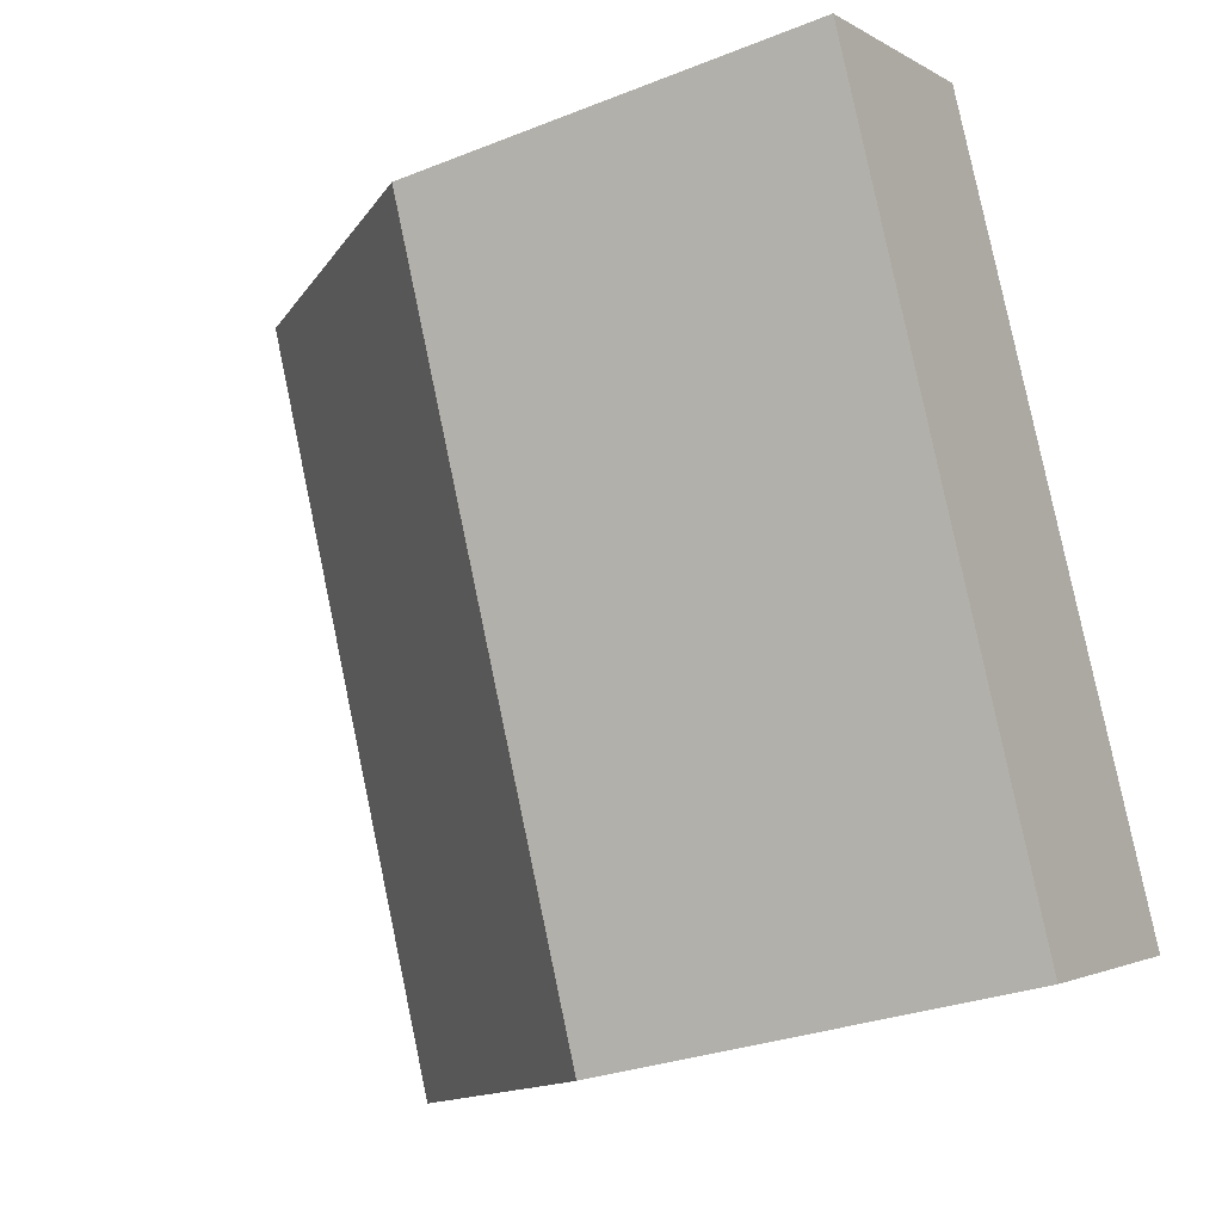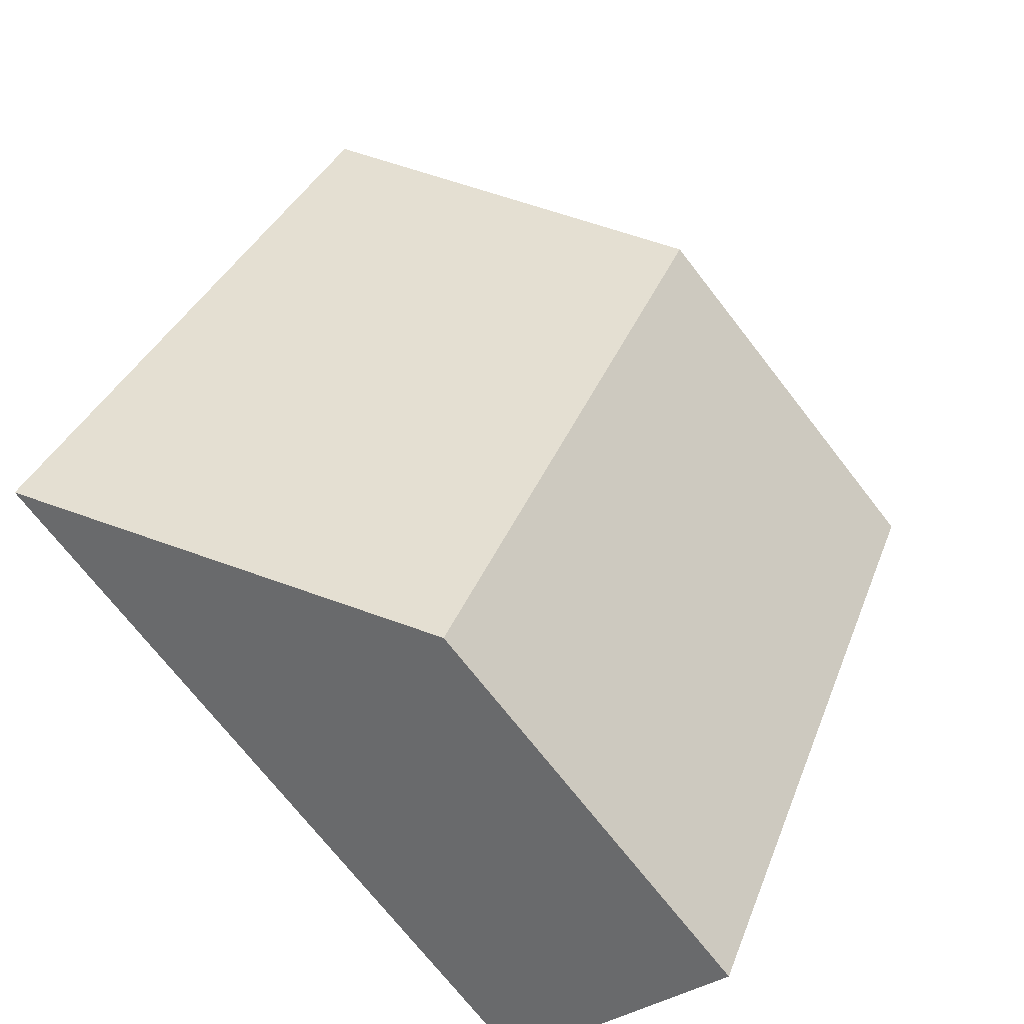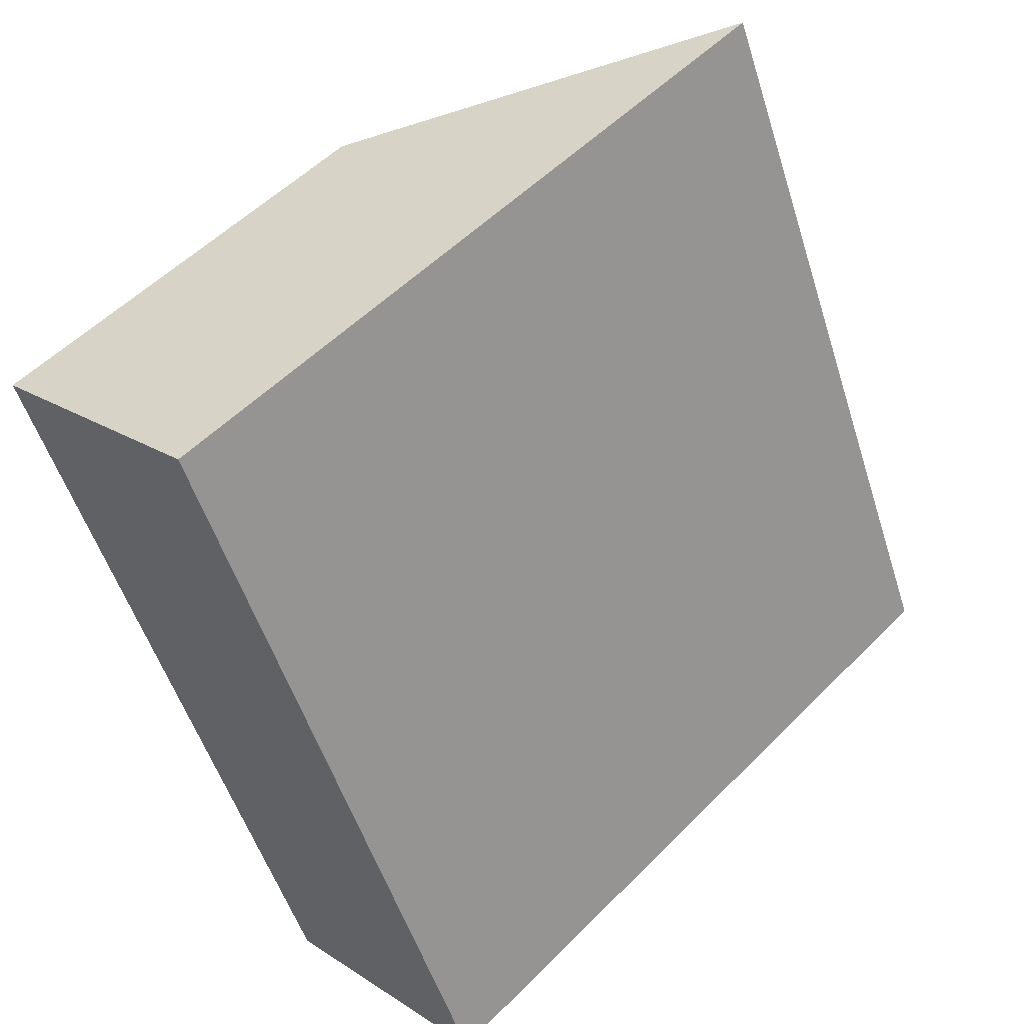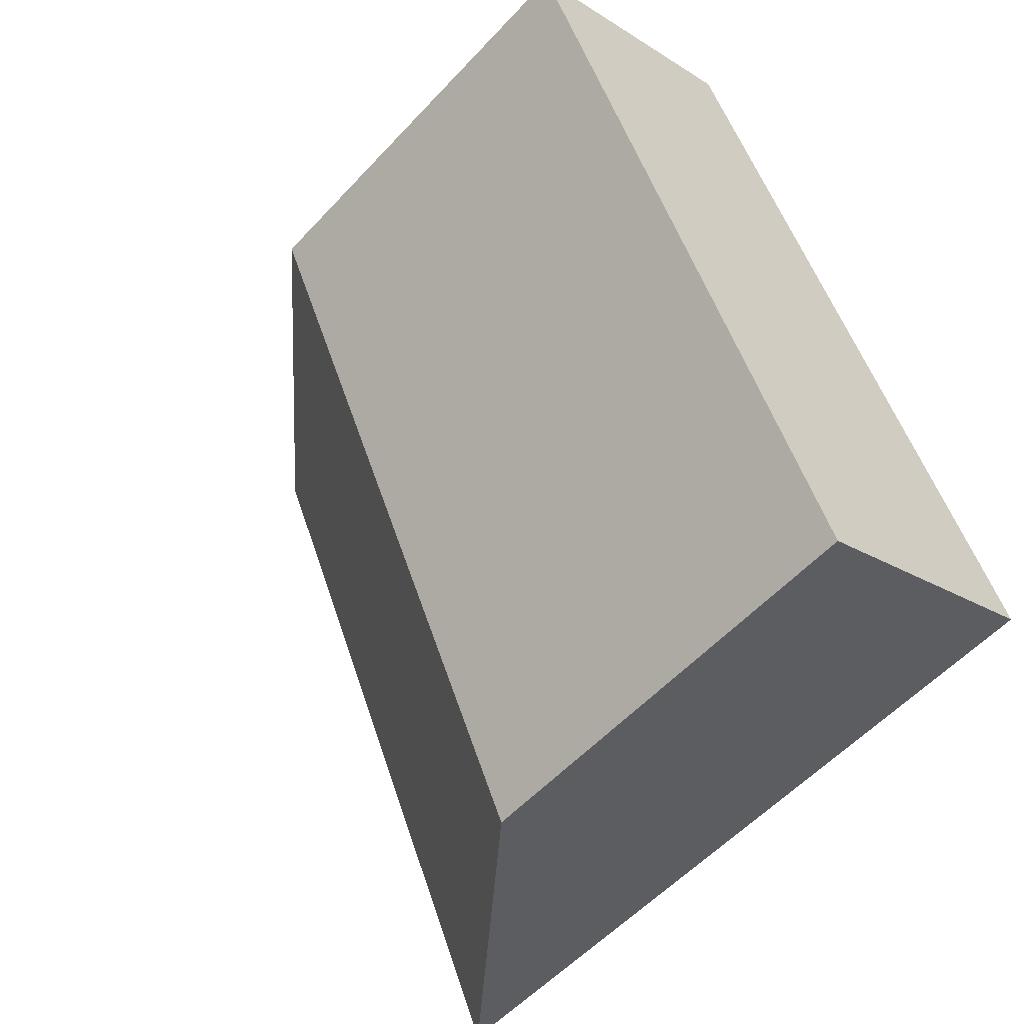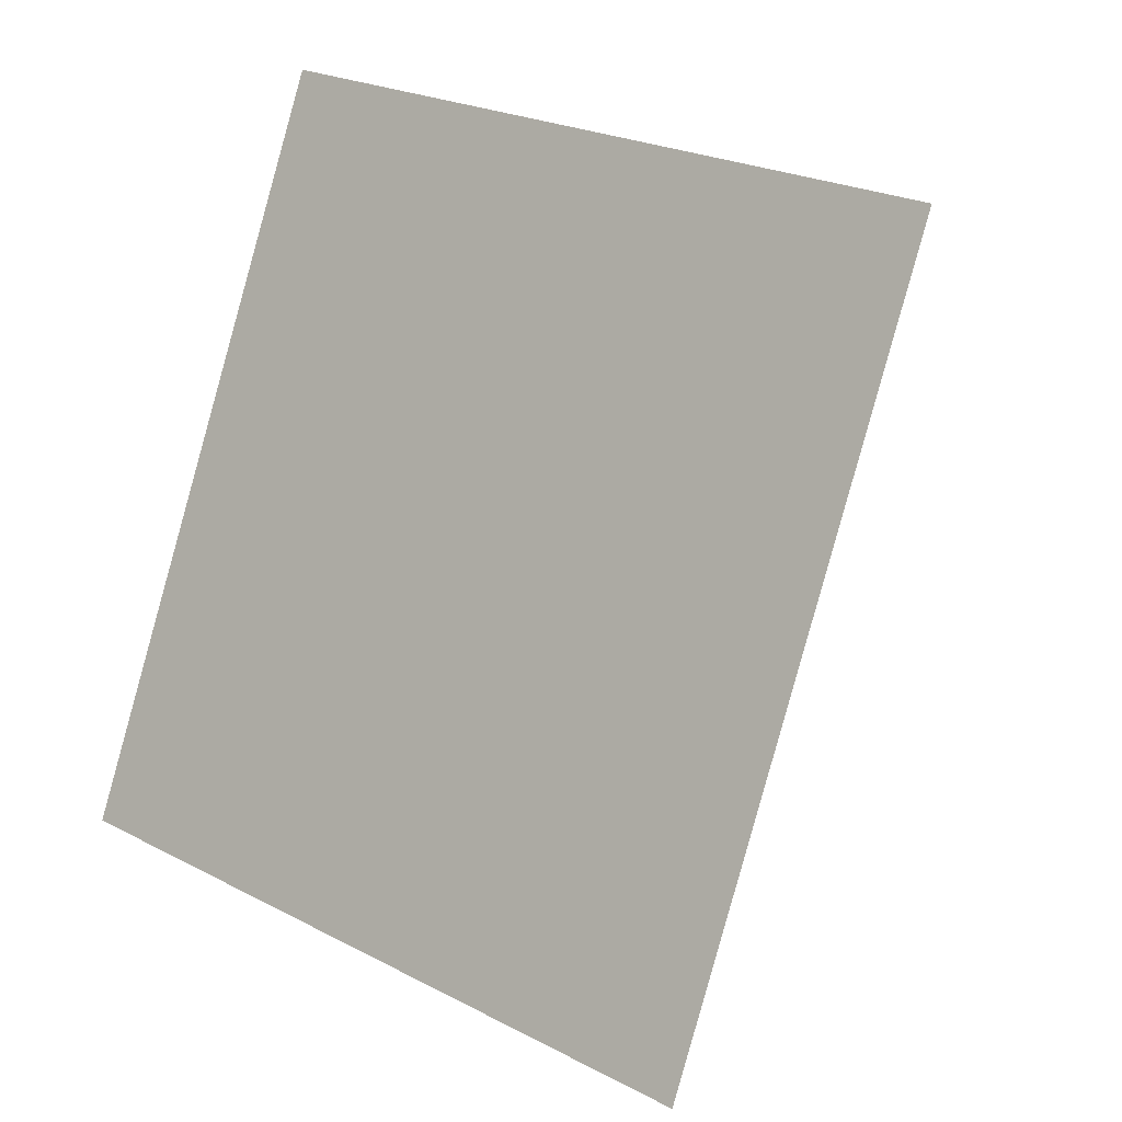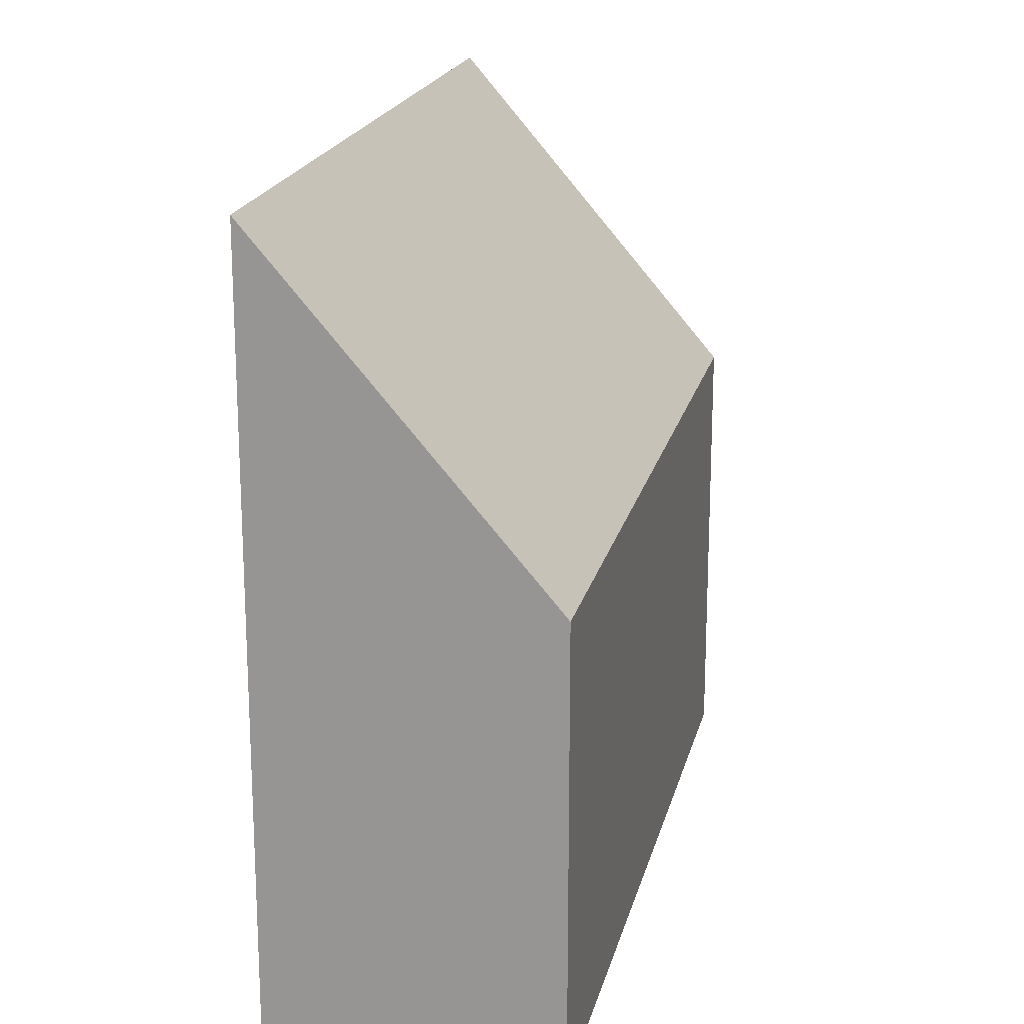
<metadata>
{"format":"obj","ext":"obj","renderer":"f3d","projection":"perspective","resolution":1024,"background":"white","views":[{"elev":-29.4,"azim":-59.7,"up":"+Z"},{"elev":-71.6,"azim":-142.2,"up":"+Z"},{"elev":54.0,"azim":43.3,"up":"+Z"},{"elev":-55.6,"azim":-41.9,"up":"+Z"},{"elev":23.8,"azim":131.0,"up":"+Z"},{"elev":19.6,"azim":168.7,"up":"+Y"}]}
</metadata>
<code>
v  3.074 4.071 -6.11
v  3.074 6.461 -1.063
v  4.964 6.476 -5.266
v  2.784 3.702 -6.239
v  0 3.702 2.267e-16
v  2.164 6.453 0.96
v  4.964 3.224e-16 -5.266
v  2.784 3.82e-16 -6.239
v  3.074 3.741e-16 -6.11
v  0 0 0
v  2.164 -5.878e-17 0.96
v  3.074 6.509e-17 -1.063
g defaultobject
f 1 2 3
f 2 1 4
f 2 4 5
f 2 5 6
f 7 1 3
f 1 7 4
f 4 7 8
f 8 7 9
f 8 5 4
f 5 8 10
f 5 11 6
f 11 5 10
f 2 7 3
f 7 2 6
f 7 6 12
f 12 6 11
f 12 9 7
f 9 12 8
f 8 12 10
f 10 12 11

</code>
